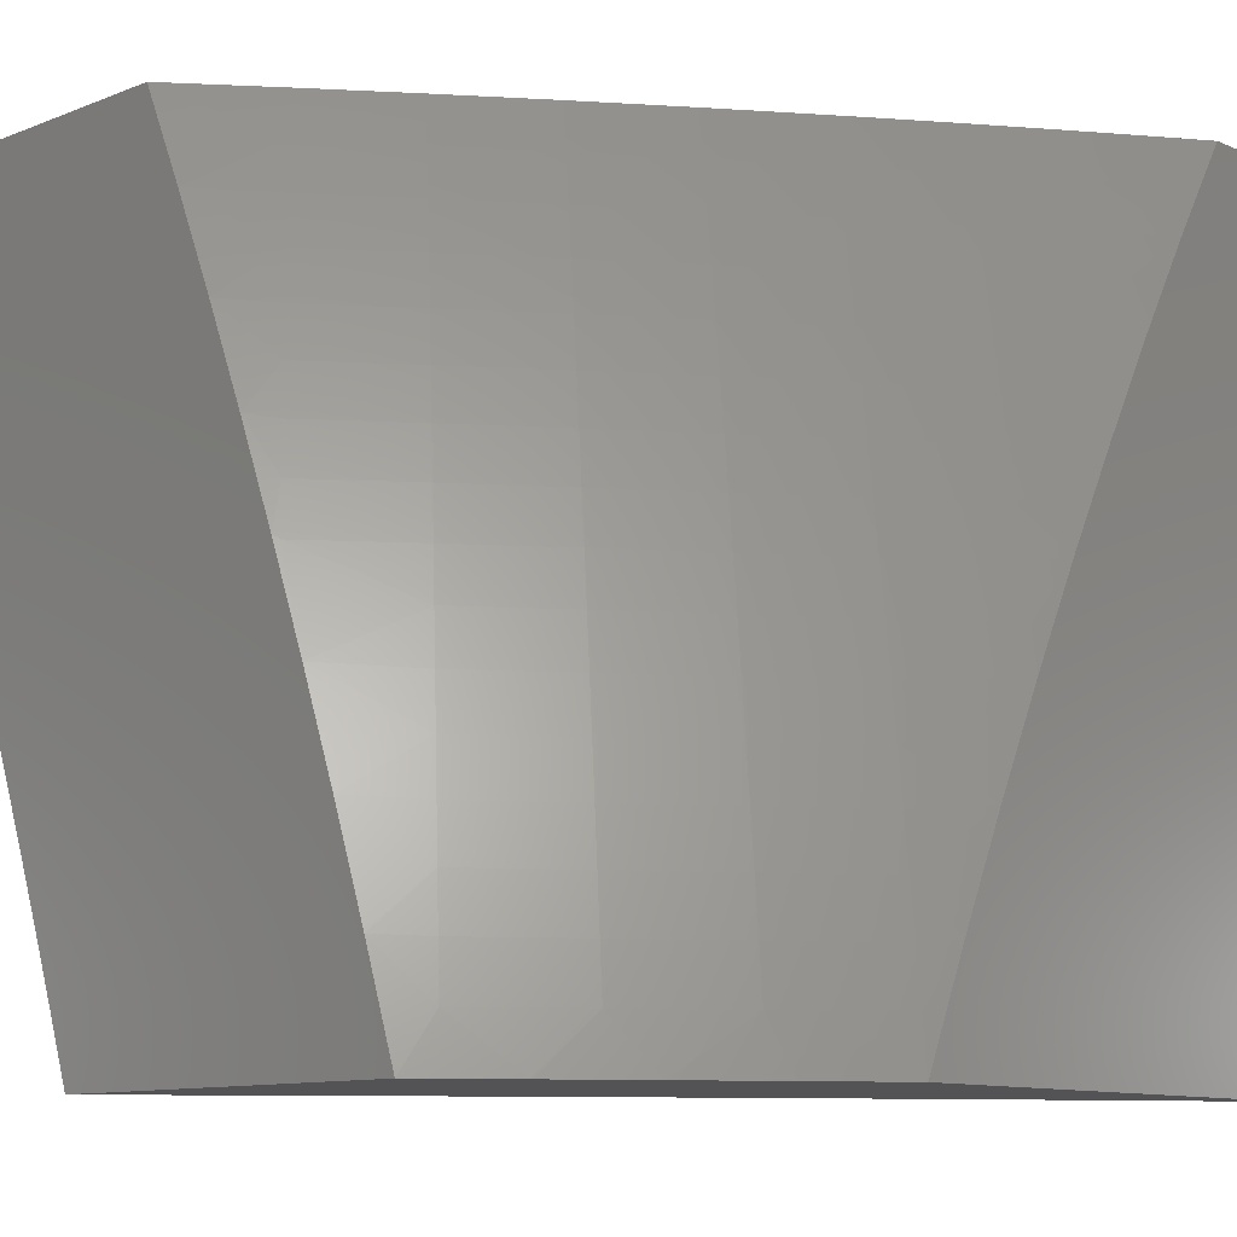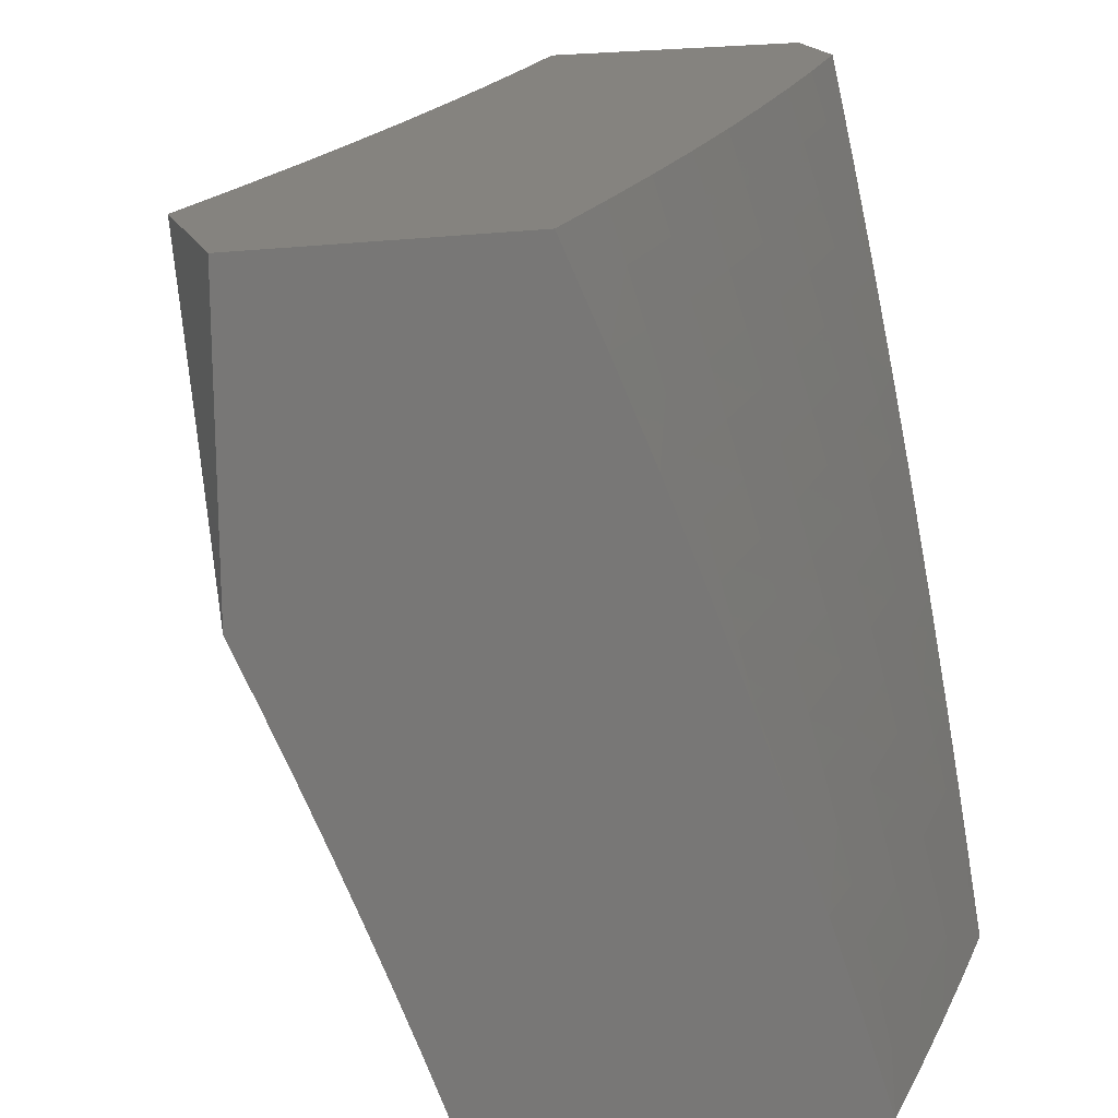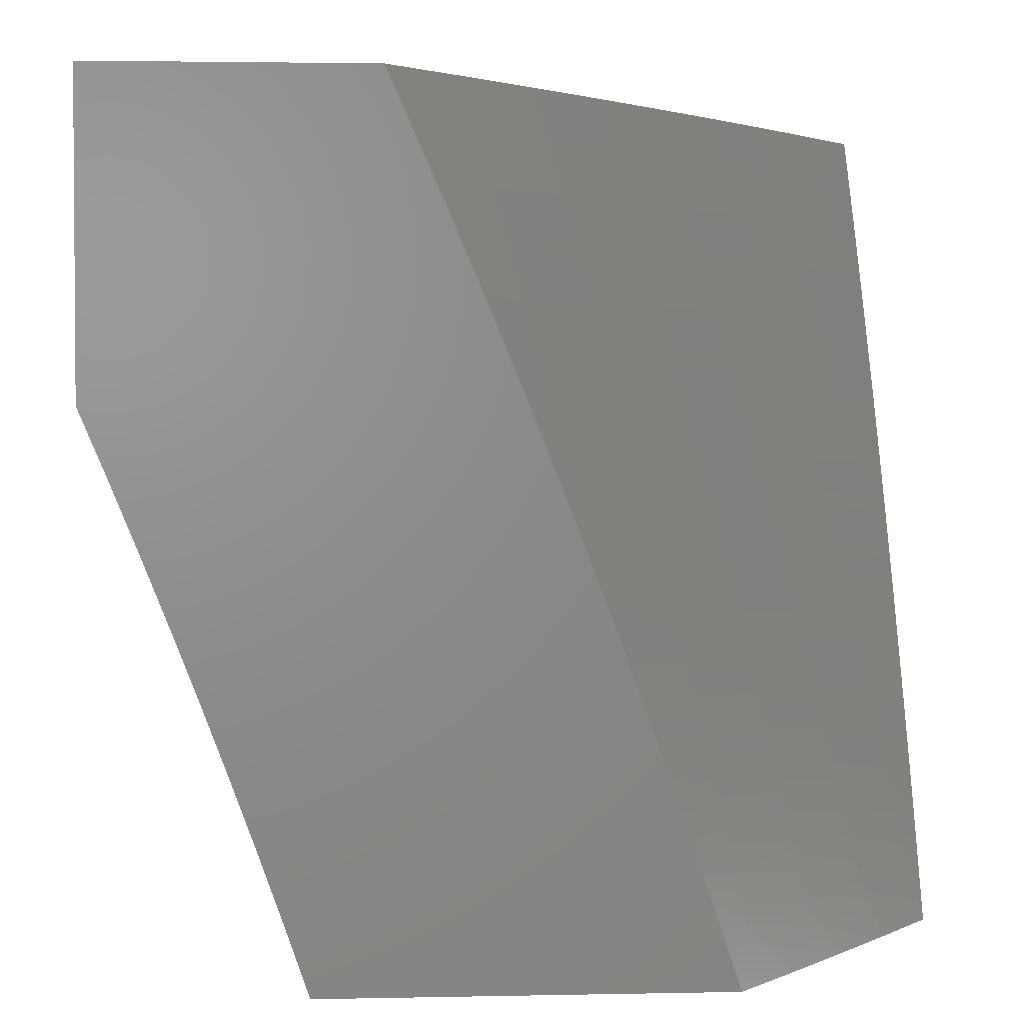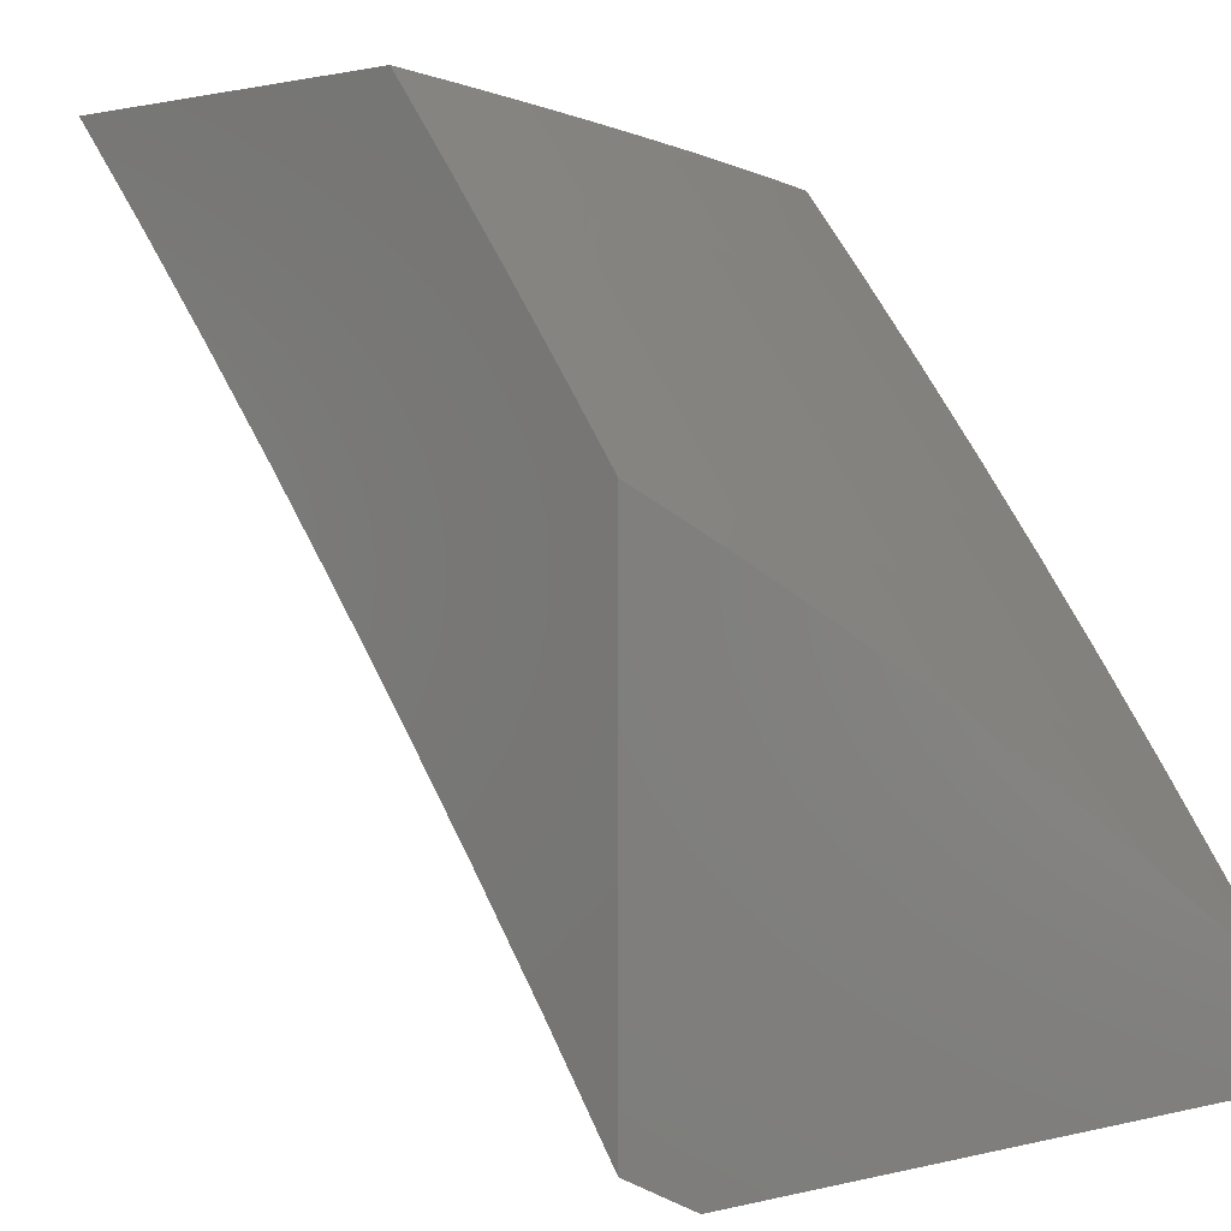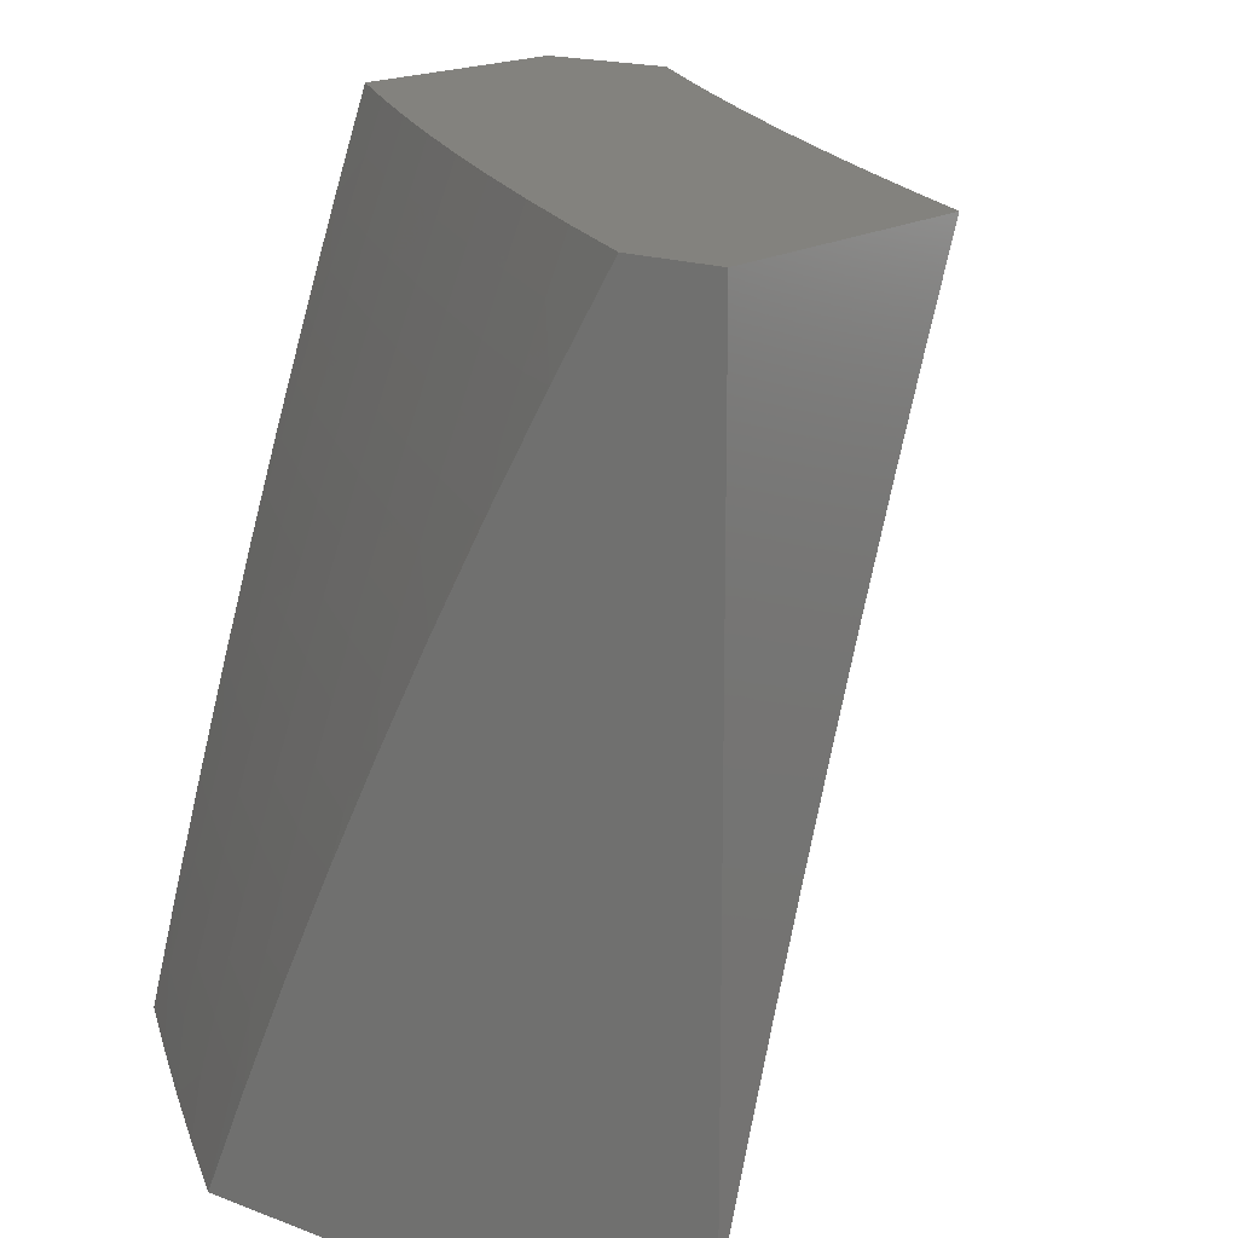
<metadata>
{"format":"stl","ext":"stl","renderer":"f3d","projection":"perspective","resolution":1024,"background":"white","views":[{"elev":-10.9,"azim":-136.2,"up":"+Z"},{"elev":18.5,"azim":161.3,"up":"+Z"},{"elev":2.7,"azim":175.7,"up":"+Z"},{"elev":1.1,"azim":-135.2,"up":"+Y"},{"elev":16.7,"azim":-52.0,"up":"+Z"}]}
</metadata>
<code>
# stl→obj: 247 verts, 490 faces
v -9 6 3.1
v -9 6.046 3
v -8.944 6.068 3.125
v -8.912 6.17 3
v -8.893 6.14 3.125
v -8.841 6.211 3.125
v -8.813 6.191 3.25
v -8.761 6.261 3.25
v -8.732 6.241 3.376
v -8.679 6.311 3.376
v -8.649 6.289 3.501
v -8.596 6.358 3.501
v -8.565 6.335 3.626
v -8.511 6.404 3.626
v -8.479 6.379 3.751
v -8.425 6.447 3.751
v -8.392 6.422 3.875
v -8.338 6.489 3.875
v -8.34 6.418 4
v -8.257 6.52 4
v -8.283 6.556 3.875
v -8.227 6.623 3.875
v -8.316 6.582 3.751
v -8.26 6.649 3.751
v -8.347 6.607 3.626
v -8.291 6.674 3.626
v -8.377 6.631 3.501
v -8.321 6.698 3.501
v -8.406 6.654 3.376
v -8.35 6.721 3.376
v -8.434 6.676 3.25
v -8.378 6.744 3.25
v -8.461 6.697 3.125
v -8.405 6.765 3.125
v -8.444 6.77 3
v -8.347 6.833 3.125
v -8.345 6.885 3
v -8.289 6.9 3.125
v -8.245 7 3
v -8.231 6.966 3.125
v -8.217 7 3.081
v -8.188 7 3.161
v -8.821 6.292 3
v -8.789 6.281 3.125
v -8.708 6.332 3.25
v -8.626 6.38 3.376
v -8.542 6.427 3.501
v -8.457 6.472 3.626
v -8.371 6.515 3.751
v -8.736 6.352 3.125
v -8.73 6.414 3
v -8.682 6.422 3.125
v -8.636 6.534 3
v -8.628 6.491 3.125
v -8.573 6.56 3.125
v -8.546 6.54 3.25
v -8.49 6.608 3.25
v -8.462 6.586 3.376
v -8.541 6.652 3
v -8.517 6.629 3.125
v -8.205 6.944 3.25
v -8.159 7 3.241
v -8.128 7 3.321
v -8.097 7 3.401
v -8.119 6.987 3.376
v -8.178 6.921 3.376
v -8.263 6.878 3.25
v -8.091 6.963 3.501
v -8.066 7 3.48
v -8.033 7 3.559
v -8.062 6.938 3.626
v -8 7 3.637
v -8 6.957 3.729
v -8.031 6.912 3.751
v -8 6.912 3.82
v -8.089 6.847 3.751
v -8.058 6.82 3.875
v -8.147 6.781 3.751
v -8.115 6.754 3.875
v -8.204 6.715 3.751
v -8.171 6.689 3.875
v -8 6.866 3.91
v -8 6.82 4
v -8.087 6.721 4
v -8.173 6.621 4
v -8.422 6.315 4
v -8.446 6.354 3.875
v -8.532 6.311 3.751
v -8.618 6.266 3.626
v -8.701 6.219 3.501
v -8.784 6.17 3.376
v -8.865 6.12 3.25
v -8.499 6.286 3.875
v -8.503 6.211 4
v -8.552 6.218 3.875
v -8.582 6.106 4
v -8.603 6.149 3.875
v -8.655 6.08 3.875
v -8.689 6.104 3.751
v -8.74 6.034 3.751
v -8.773 6.057 3.626
v -8.797 6 3.666
v -8.841 6 3.554
v -8.66 6 4
v -8.705 6.01 3.875
v -8.753 6 3.778
v -8.707 6 3.889
v -8.883 6 3.441
v -8.855 6.008 3.501
v -8.805 6.079 3.501
v -8.722 6.127 3.626
v -8.637 6.173 3.751
v -8.886 6.029 3.376
v -8.923 6 3.328
v -8.916 6.049 3.25
v -8.962 6 3.214
v -8.835 6.1 3.376
v -8.753 6.149 3.501
v -8.67 6.197 3.626
v -8.585 6.242 3.751
v -8.654 6.401 3.25
v -8.572 6.449 3.376
v -8.488 6.495 3.501
v -8.402 6.54 3.626
v -8.6 6.471 3.25
v -8.517 6.518 3.376
v -8.433 6.563 3.501
v -8.321 6.811 3.25
v -8.293 6.789 3.376
v -8.236 6.855 3.376
v -8.264 6.765 3.501
v -8.207 6.831 3.501
v -8.149 6.897 3.501
v -8.235 6.741 3.626
v -8.177 6.807 3.626
v -8.12 6.872 3.626
v -8.671 7 3.127
v -8.713 7 3
v -8.725 6.96 3.063
v -8.787 6.908 3
v -8.814 6.847 3.063
v -8.859 6.815 3
v -8.901 6.734 3.063
v -8.93 6.722 3
v -8.987 6.618 3.063
v -9 6.628 3
v -9 6.571 3.129
v -9 6.512 3.257
v -8.96 6.599 3.188
v -8.974 6.609 3.125
v -9 6.451 3.384
v -8.932 6.578 3.313
v -8.946 6.589 3.25
v -8.874 6.714 3.188
v -8.888 6.724 3.125
v -8.801 6.837 3.125
v -9 6.387 3.51
v -8.987 6.442 3.438
v -8.903 6.557 3.438
v -8.918 6.568 3.376
v -8.833 6.682 3.376
v -8.847 6.693 3.313
v -8.76 6.806 3.313
v -8.774 6.817 3.25
v -8.686 6.929 3.25
v -8.699 6.939 3.188
v -8.627 7 3.254
v -9 6.321 3.634
v -8.957 6.42 3.563
v -8.972 6.431 3.501
v -9 6.253 3.757
v -8.989 6.272 3.751
v -8.925 6.398 3.688
v -8.941 6.409 3.626
v -8.858 6.524 3.626
v -8.873 6.535 3.563
v -8.788 6.649 3.563
v -8.803 6.66 3.501
v -8.717 6.773 3.501
v -8.732 6.784 3.438
v -8.644 6.896 3.438
v -8.658 6.907 3.376
v -8.581 7 3.38
v -8.672 6.918 3.313
v -8.973 6.261 3.813
v -9 6.183 3.879
v -8.956 6.249 3.875
v -8.938 6.237 3.938
v -8.875 6.363 3.875
v -8.858 6.351 3.938
v -8.792 6.477 3.875
v -8.775 6.464 3.938
v -8.709 6.589 3.875
v -8.692 6.576 3.938
v -8.623 6.7 3.875
v -8.607 6.687 3.938
v -8.537 6.81 3.875
v -8.52 6.797 3.938
v -8.448 6.919 3.875
v -8.432 6.906 3.938
v -8.381 7 3.877
v -8.326 7 4
v -8.416 6.893 4
v -8.503 6.784 4
v -8.59 6.674 4
v -8.675 6.564 4
v -8.758 6.452 4
v -8.84 6.339 4
v -8.921 6.225 4
v -9 6.11 4
v -8.464 6.932 3.813
v -8.434 7 3.754
v -8.48 6.945 3.751
v -8.496 6.958 3.688
v -8.569 6.836 3.751
v -8.584 6.848 3.688
v -8.656 6.725 3.751
v -8.671 6.737 3.688
v -8.741 6.614 3.751
v -8.757 6.626 3.688
v -8.826 6.501 3.751
v -8.842 6.513 3.688
v -8.908 6.387 3.751
v -8.485 7 3.63
v -8.511 6.97 3.626
v -8.6 6.86 3.626
v -8.687 6.749 3.626
v -8.773 6.637 3.626
v -8.526 6.982 3.563
v -8.534 7 3.505
v -8.54 6.994 3.501
v -8.712 6.95 3.125
v -8.788 6.827 3.188
v -8.746 6.795 3.376
v -8.629 6.884 3.501
v -8.615 6.872 3.563
v -8.702 6.761 3.563
v -8.553 6.823 3.813
v -8.64 6.713 3.813
v -8.725 6.601 3.813
v -8.809 6.489 3.813
v -8.892 6.375 3.813
v -8.861 6.703 3.25
v -8.818 6.671 3.438
v -8.888 6.546 3.501
v -8 7 4
v -9 6 4
f 1 2 3
f 3 2 4
f 3 4 5
f 5 4 6
f 5 6 7
f 7 6 8
f 7 8 9
f 9 8 10
f 9 10 11
f 11 10 12
f 11 12 13
f 13 12 14
f 13 14 15
f 15 14 16
f 15 16 17
f 17 16 18
f 17 18 19
f 19 18 20
f 20 18 21
f 20 21 22
f 22 21 23
f 22 23 24
f 24 23 25
f 24 25 26
f 26 25 27
f 26 27 28
f 28 27 29
f 28 29 30
f 30 29 31
f 30 31 32
f 32 31 33
f 32 33 34
f 34 33 35
f 34 35 36
f 36 35 37
f 36 37 38
f 38 37 39
f 38 39 40
f 40 39 41
f 40 41 42
f 4 43 6
f 6 43 44
f 6 44 8
f 8 44 45
f 8 45 10
f 10 45 46
f 10 46 12
f 12 46 47
f 12 47 14
f 14 47 48
f 14 48 16
f 16 48 49
f 16 49 18
f 18 49 21
f 44 43 50
f 50 43 51
f 50 51 52
f 52 51 53
f 52 53 54
f 54 53 55
f 54 55 56
f 56 55 57
f 56 57 58
f 58 57 29
f 58 29 27
f 53 59 55
f 55 59 60
f 55 60 57
f 57 60 31
f 57 31 29
f 60 59 33
f 33 59 35
f 40 42 61
f 61 42 62
f 61 62 63
f 64 65 63
f 63 65 66
f 63 66 61
f 61 66 67
f 61 67 38
f 38 67 36
f 65 64 68
f 68 64 69
f 68 69 70
f 68 70 71
f 71 70 72
f 71 72 73
f 71 73 74
f 74 73 75
f 74 75 76
f 76 75 77
f 76 77 78
f 78 77 79
f 78 79 80
f 80 79 81
f 80 81 24
f 24 81 22
f 75 82 77
f 77 82 83
f 77 83 84
f 85 81 84
f 84 81 79
f 84 79 77
f 81 85 22
f 22 85 20
f 19 86 17
f 17 86 87
f 17 87 15
f 15 87 88
f 15 88 13
f 13 88 89
f 13 89 11
f 11 89 90
f 11 90 9
f 9 90 91
f 9 91 7
f 7 91 92
f 7 92 5
f 5 92 3
f 87 86 93
f 93 86 94
f 93 94 95
f 95 94 96
f 95 96 97
f 97 96 98
f 97 98 99
f 99 98 100
f 99 100 101
f 101 100 102
f 101 102 103
f 96 104 98
f 98 104 105
f 98 105 100
f 100 105 106
f 100 106 102
f 104 107 105
f 105 107 106
f 108 109 103
f 103 109 110
f 103 110 101
f 101 110 111
f 101 111 99
f 99 111 112
f 99 112 97
f 97 112 95
f 109 108 113
f 113 108 114
f 113 114 115
f 115 114 116
f 115 116 3
f 3 116 1
f 3 92 115
f 115 92 117
f 115 117 113
f 113 117 110
f 113 110 109
f 117 92 91
f 110 117 118
f 118 117 91
f 118 91 90
f 110 118 111
f 111 118 119
f 111 119 112
f 112 119 120
f 112 120 95
f 95 120 93
f 119 118 90
f 120 119 89
f 89 119 90
f 52 121 50
f 50 121 45
f 50 45 44
f 45 121 46
f 46 121 122
f 46 122 47
f 47 122 123
f 47 123 48
f 48 123 124
f 48 124 49
f 49 124 23
f 49 23 21
f 121 52 125
f 125 52 54
f 125 54 56
f 120 89 88
f 87 93 88
f 88 93 120
f 56 126 125
f 125 126 122
f 125 122 121
f 122 126 123
f 123 126 127
f 123 127 124
f 124 127 25
f 124 25 23
f 127 126 58
f 58 126 56
f 33 31 60
f 127 58 27
f 27 25 127
f 32 34 128
f 128 34 36
f 128 36 67
f 30 32 129
f 129 32 128
f 129 128 130
f 130 128 67
f 130 67 66
f 28 30 131
f 131 30 129
f 131 129 132
f 132 129 130
f 132 130 133
f 133 130 66
f 133 66 68
f 68 66 65
f 80 24 26
f 26 28 134
f 134 28 131
f 134 131 135
f 135 131 132
f 135 132 136
f 136 132 133
f 136 133 71
f 71 133 68
f 40 61 38
f 135 78 134
f 134 78 80
f 134 80 26
f 78 135 76
f 76 135 136
f 76 136 74
f 74 136 71
f 137 138 139
f 139 138 140
f 139 140 141
f 141 140 142
f 141 142 143
f 143 142 144
f 143 144 145
f 145 144 146
f 145 146 147
f 148 149 147
f 147 149 150
f 147 150 145
f 145 150 143
f 151 152 148
f 148 152 153
f 148 153 149
f 149 153 154
f 149 154 155
f 155 154 156
f 155 156 141
f 141 156 139
f 157 158 151
f 151 158 159
f 151 159 160
f 160 159 161
f 160 161 162
f 162 161 163
f 162 163 164
f 164 163 165
f 164 165 166
f 166 165 167
f 166 167 137
f 168 169 157
f 157 169 170
f 157 170 158
f 158 170 159
f 171 172 168
f 168 172 173
f 168 173 174
f 174 173 175
f 174 175 176
f 176 175 177
f 176 177 178
f 178 177 179
f 178 179 180
f 180 179 181
f 180 181 182
f 182 181 183
f 182 183 184
f 184 183 167
f 184 167 165
f 172 171 185
f 185 171 186
f 185 186 187
f 187 186 188
f 187 188 189
f 189 188 190
f 189 190 191
f 191 190 192
f 191 192 193
f 193 192 194
f 193 194 195
f 195 194 196
f 195 196 197
f 197 196 198
f 197 198 199
f 199 198 200
f 199 200 201
f 201 200 202
f 202 200 203
f 203 200 204
f 204 200 198
f 204 198 205
f 205 198 196
f 205 196 206
f 206 196 194
f 206 194 207
f 207 194 192
f 207 192 208
f 208 192 190
f 208 190 209
f 209 190 188
f 209 188 210
f 210 188 186
f 199 201 211
f 211 201 212
f 211 212 213
f 213 212 214
f 213 214 215
f 215 214 216
f 215 216 217
f 217 216 218
f 217 218 219
f 219 218 220
f 219 220 221
f 221 220 222
f 221 222 223
f 223 222 173
f 223 173 172
f 212 224 214
f 214 224 225
f 214 225 216
f 216 225 226
f 216 226 218
f 218 226 227
f 218 227 220
f 220 227 228
f 220 228 222
f 222 228 175
f 222 175 173
f 225 224 229
f 229 224 230
f 229 230 231
f 231 230 183
f 231 183 181
f 166 137 232
f 232 137 139
f 232 139 156
f 166 232 233
f 233 232 156
f 233 156 154
f 165 163 184
f 184 163 234
f 184 234 182
f 182 234 180
f 181 235 231
f 231 235 236
f 231 236 229
f 229 236 226
f 229 226 225
f 181 179 235
f 235 179 237
f 235 237 236
f 236 237 227
f 236 227 226
f 211 213 238
f 238 213 215
f 238 215 239
f 239 215 217
f 239 217 240
f 240 217 219
f 240 219 241
f 241 219 221
f 241 221 242
f 242 221 223
f 242 223 185
f 185 223 172
f 199 211 197
f 197 211 238
f 197 238 195
f 195 238 239
f 195 239 193
f 193 239 240
f 193 240 191
f 191 240 241
f 191 241 189
f 189 241 242
f 189 242 187
f 187 242 185
f 166 233 164
f 164 233 243
f 164 243 162
f 162 243 152
f 162 152 160
f 160 152 151
f 243 233 154
f 163 161 234
f 234 161 244
f 234 244 180
f 180 244 178
f 228 227 237
f 228 237 177
f 177 237 179
f 141 143 155
f 155 143 150
f 155 150 149
f 152 243 153
f 153 243 154
f 161 159 244
f 244 159 245
f 244 245 178
f 178 245 176
f 175 228 177
f 159 170 245
f 245 170 169
f 245 169 176
f 176 169 174
f 168 174 169
f 83 82 246
f 246 82 75
f 246 75 73
f 73 72 246
f 70 201 72
f 72 201 202
f 72 202 246
f 201 70 212
f 212 70 69
f 212 69 64
f 212 64 224
f 224 64 63
f 224 63 230
f 230 63 62
f 230 62 42
f 230 42 183
f 183 42 41
f 183 41 167
f 167 41 39
f 167 39 137
f 137 39 138
f 39 37 138
f 138 37 35
f 138 35 59
f 138 59 140
f 140 59 53
f 140 53 142
f 142 53 144
f 144 53 51
f 144 51 146
f 146 51 43
f 146 43 4
f 4 2 146
f 96 209 104
f 104 209 210
f 104 210 247
f 209 96 208
f 208 96 94
f 208 94 207
f 207 94 86
f 207 86 206
f 206 86 19
f 206 19 205
f 205 19 20
f 205 20 204
f 204 20 85
f 204 85 203
f 203 85 84
f 203 84 202
f 202 84 83
f 202 83 246
f 1 116 247
f 247 116 114
f 247 114 108
f 108 103 247
f 247 103 102
f 247 102 106
f 106 107 247
f 247 107 104
f 1 157 2
f 2 157 151
f 2 151 148
f 247 186 1
f 1 186 171
f 1 171 168
f 247 210 186
f 168 157 1
f 148 147 2
f 2 147 146

</code>
